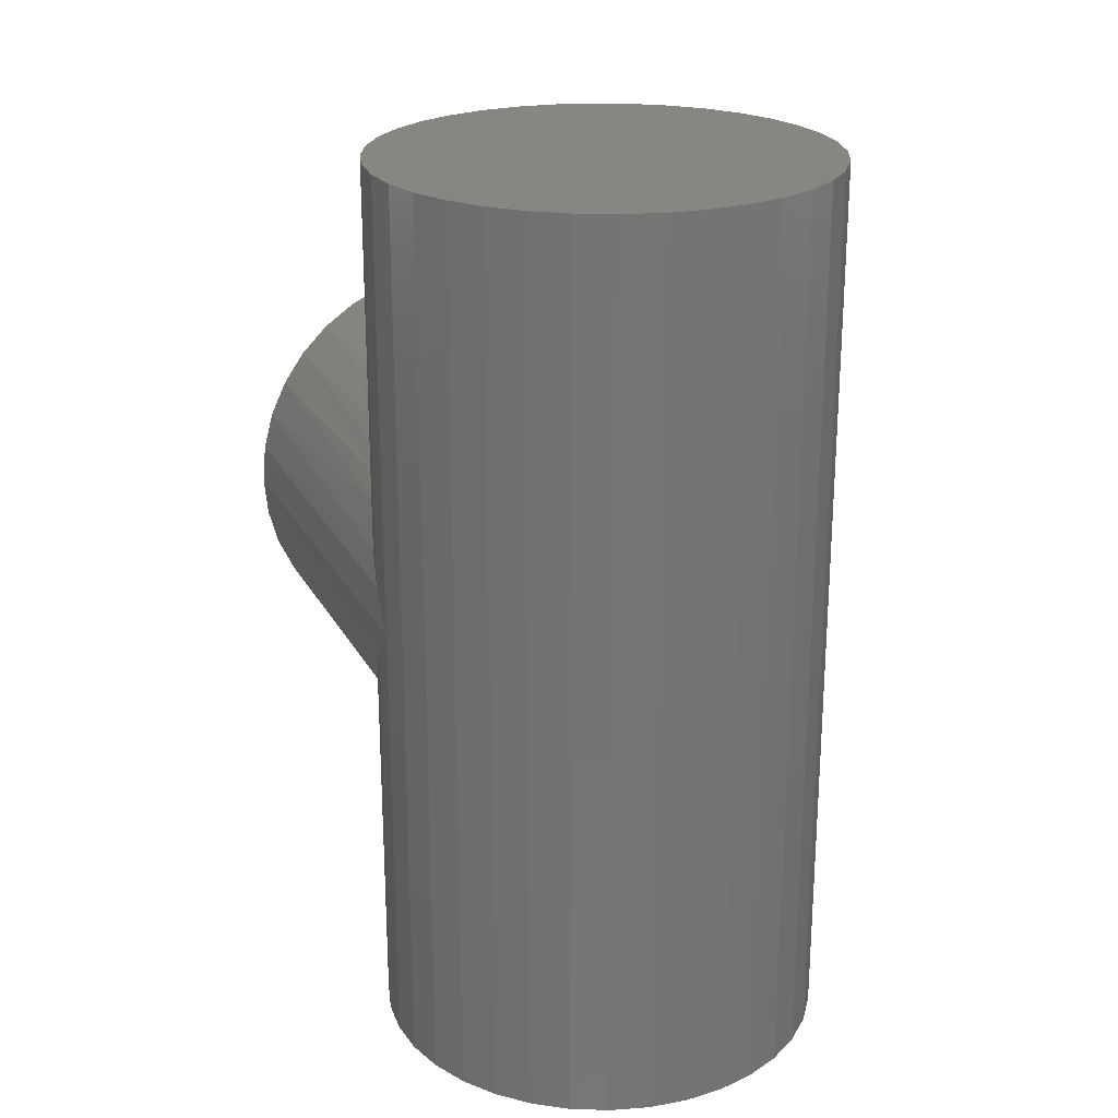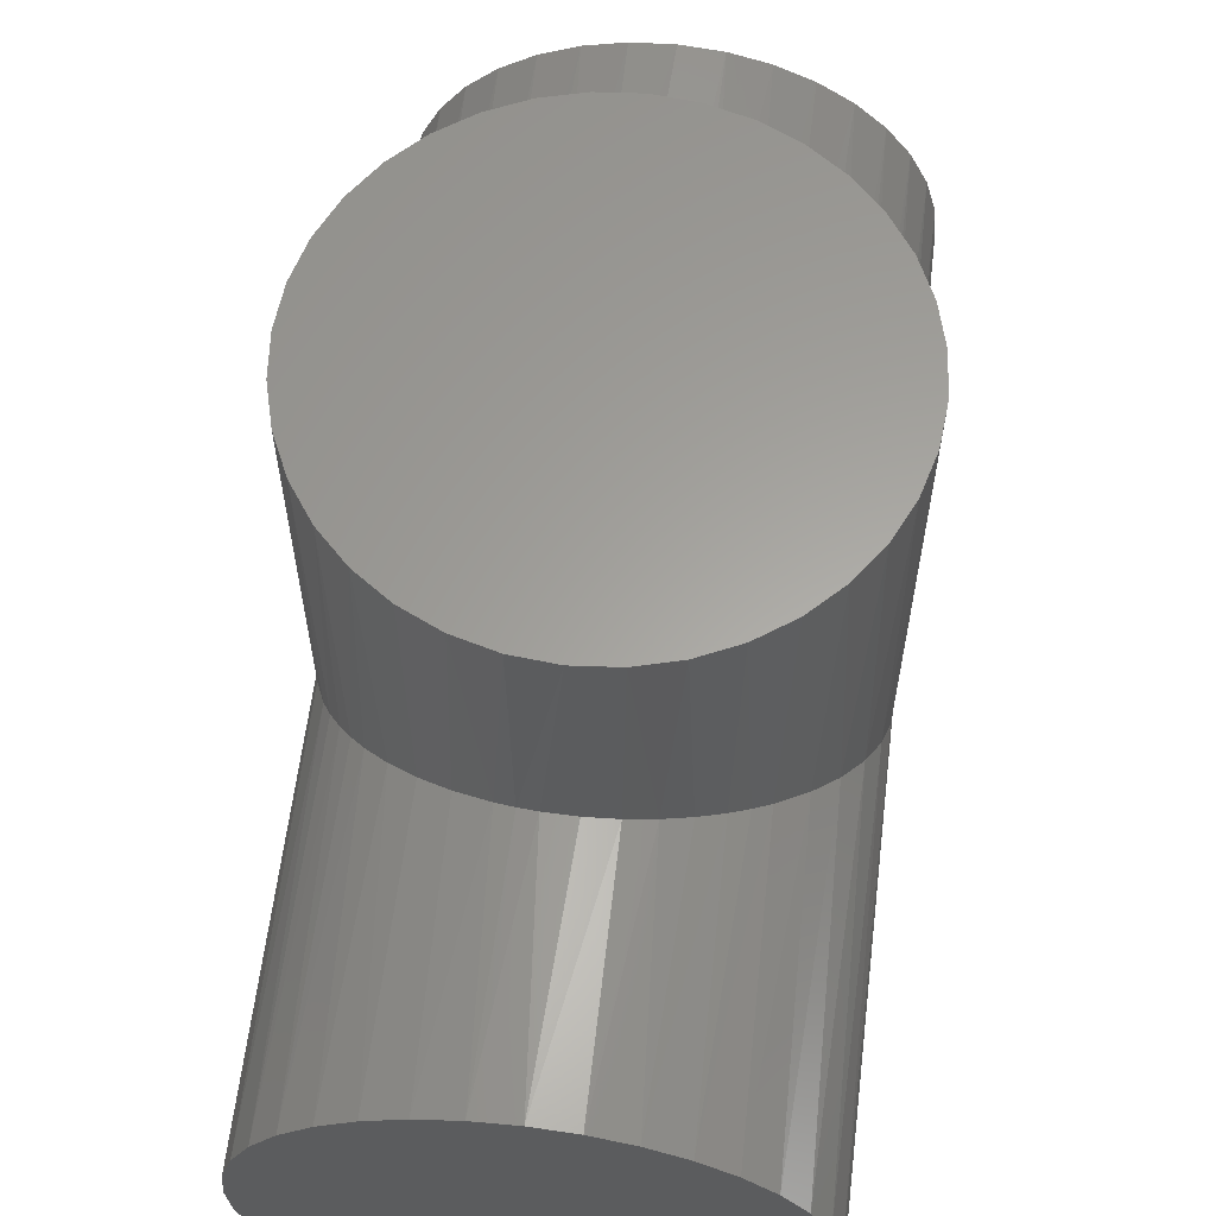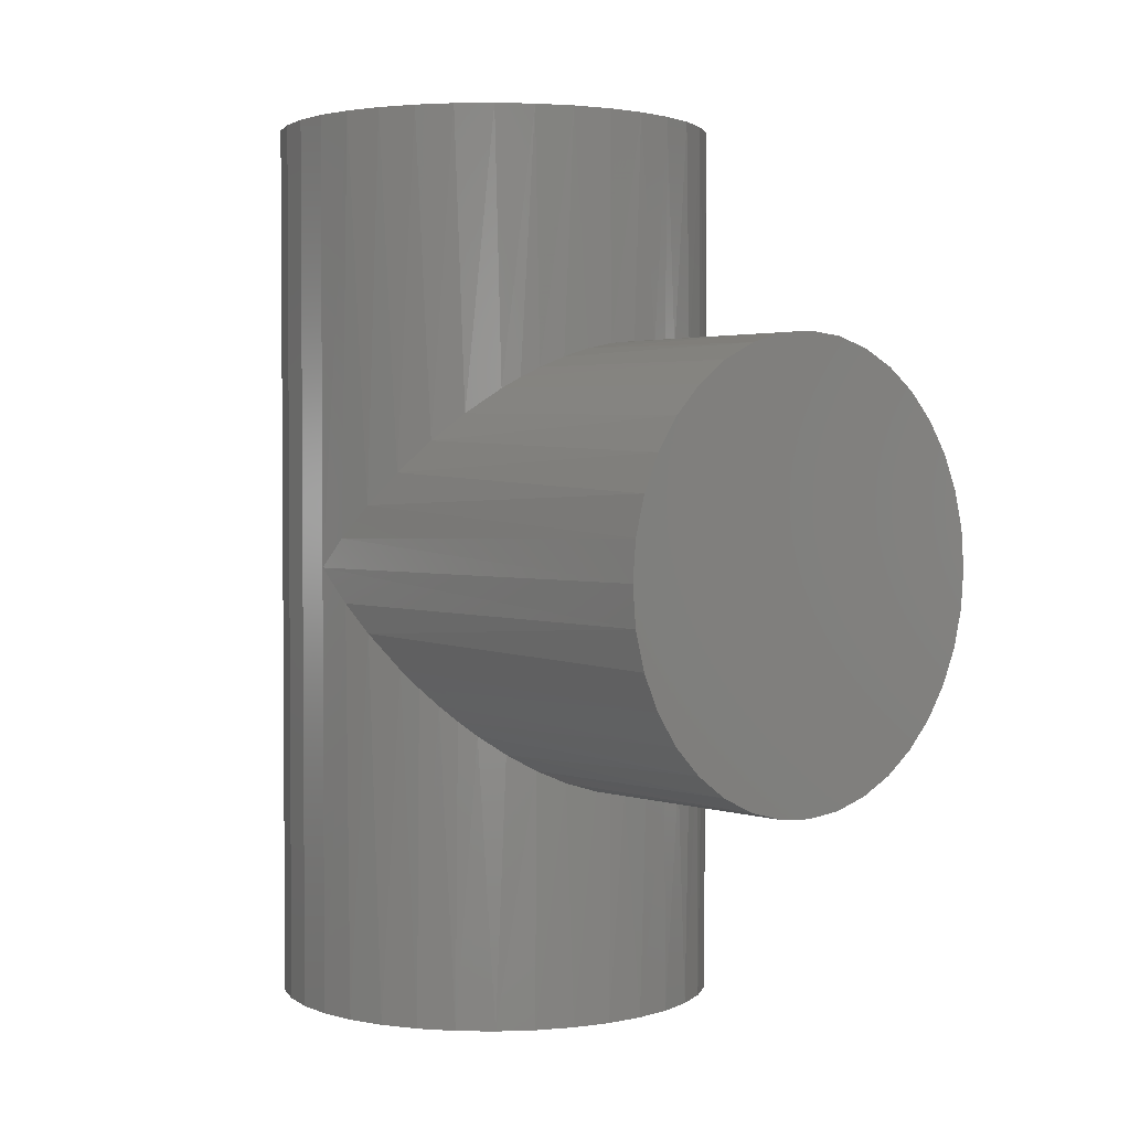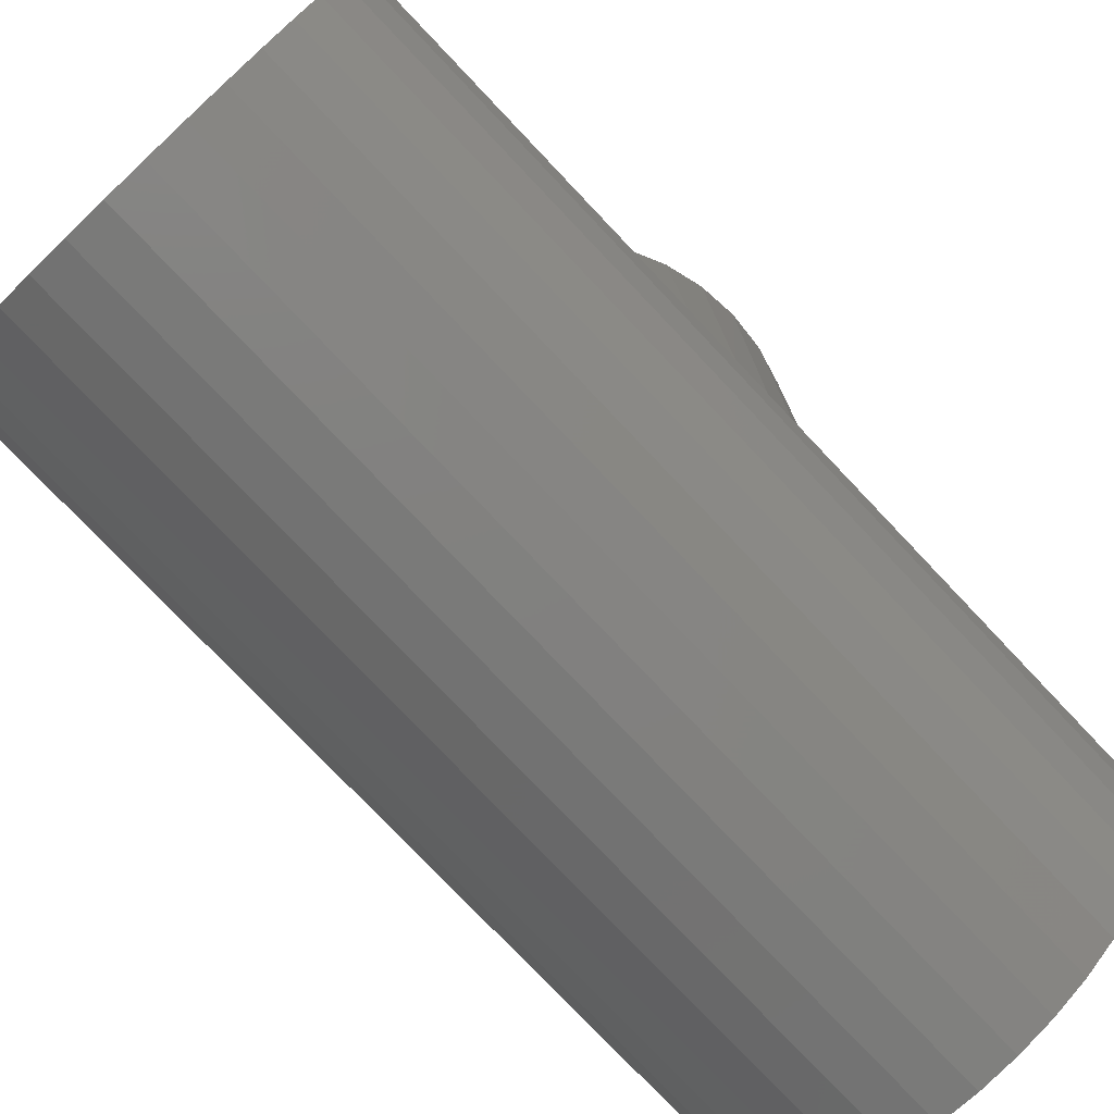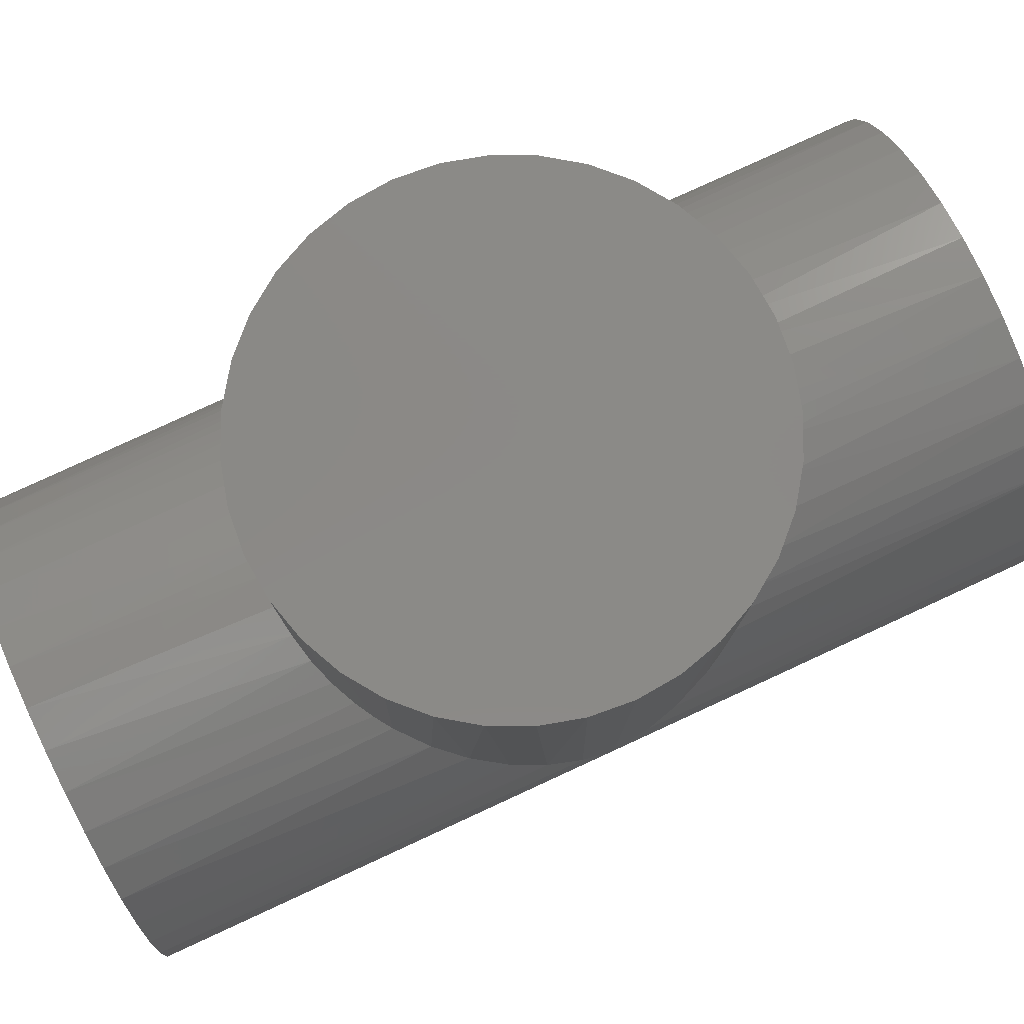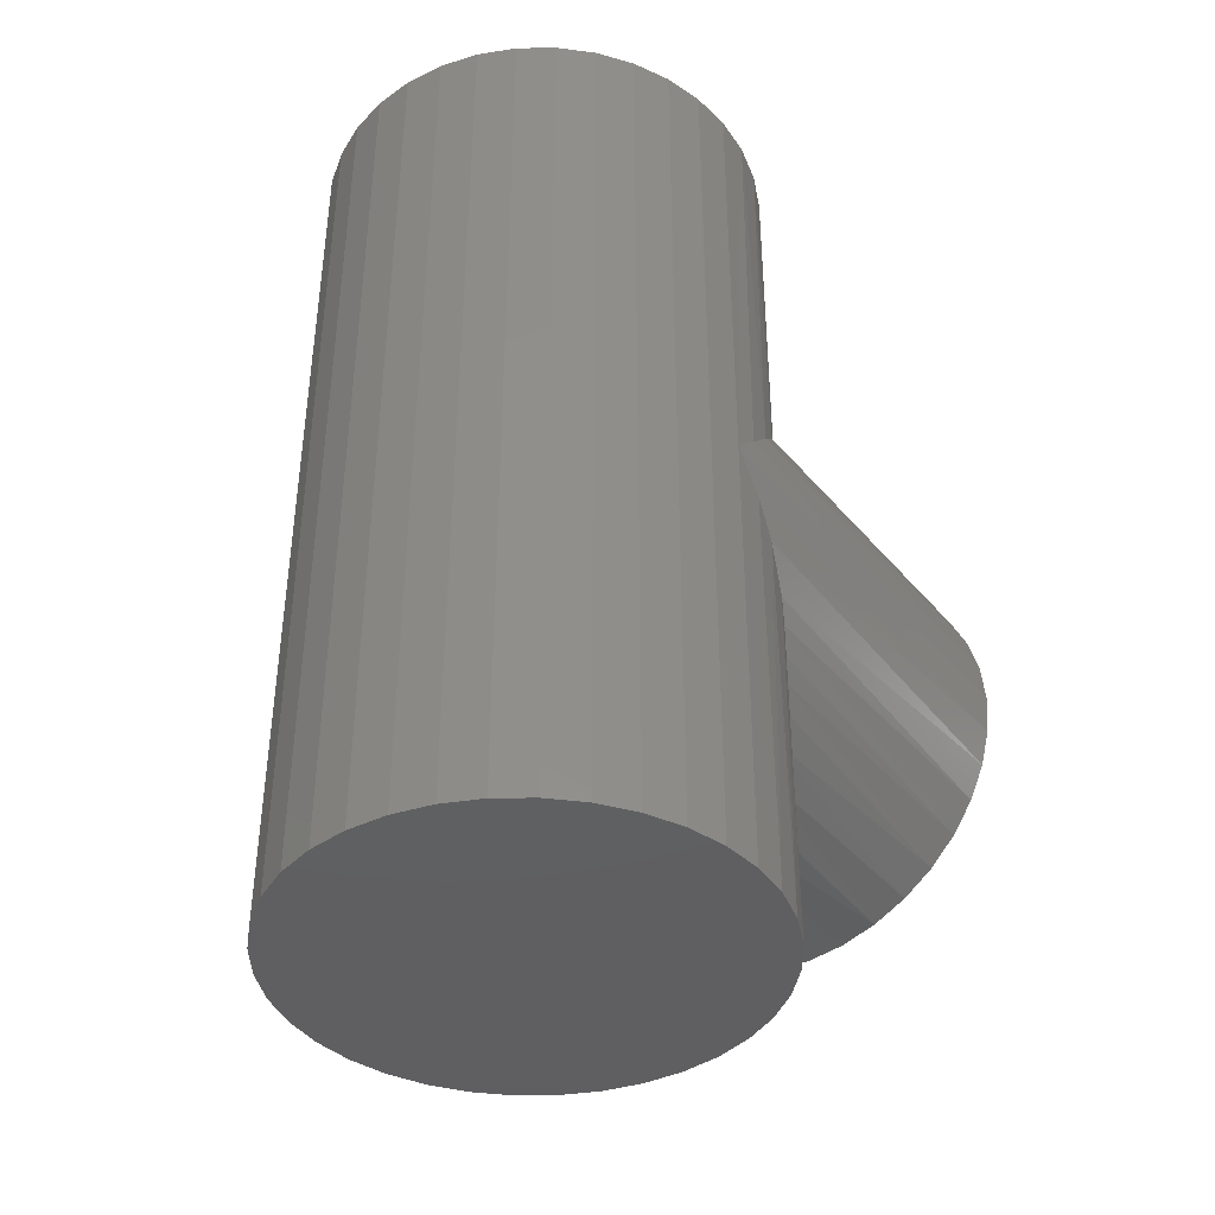
<metadata>
{"format":"stl","ext":"stl","renderer":"f3d","projection":"perspective","resolution":1024,"background":"white","views":[{"elev":23.0,"azim":158.0,"up":"+Y"},{"elev":61.6,"azim":-173.0,"up":"+Z"},{"elev":2.3,"azim":-41.9,"up":"+Y"},{"elev":-77.3,"azim":43.5,"up":"+Z"},{"elev":79.9,"azim":65.3,"up":"+Z"},{"elev":-40.1,"azim":-144.1,"up":"+Y"}]}
</metadata>
<code>
# stl→obj: 160 verts, 316 faces
v 49.24 0 8.682
v 47.92 85.74 14.26
v 46.98 0 17.1
v 45.21 78.65 21.35
v 43.3 0 25
v 41.31 71.84 28.16
v 38.3 0 32.14
v 36.67 66.01 33.99
v 32.14 0 38.3
v 27.59 58.3 41.7
v 23.99 56.13 43.87
v 25 0 43.3
v 17.1 0 46.98
v 13.75 51.93 48.07
v 8.682 0 49.24
v 8.104 50.66 49.34
v -8.682 0 49.24
v -11.94 51.45 48.55
v -17.1 0 46.98
v -18.82 53.68 46.32
v -43.3 0 25
v -45.05 78.31 21.69
v -46.98 0 17.1
v -47.98 85.93 14.07
v -49.24 0 8.682
v 50 0 6.123e-15
v 50 100 6.123e-15
v 49.51 93.01 6.993
v 30.9 60.69 39.31
v 19.08 53.78 46.22
v -3.062e-15 0 50
v 1.79 50.03 49.97
v -4.582 50.21 49.79
v -8.306 50.69 49.31
v -25 0 43.3
v -24.9 56.64 43.36
v -32.14 0 38.3
v -30.3 60.22 39.78
v -34.98 64.27 35.73
v -38.3 0 32.14
v -37.91 67.39 32.61
v -40.49 70.67 29.33
v -42.97 74.43 25.57
v -50 100 0
v -50 0 0
v -49.41 92.32 7.682
v 49.24 200 8.682
v 46.98 200 17.1
v 47.92 114.3 14.27
v 44.97 121.9 21.86
v 43.3 200 25
v 34.88 135.8 35.82
v 32.14 200 38.3
v 30.19 139.9 39.85
v 25 200 43.3
v 11.83 148.6 48.58
v 18.71 146.4 46.37
v 17.1 200 46.98
v 8.682 200 49.24
v -13.87 148 48.04
v -8.218 149.3 49.32
v -8.682 200 49.24
v -17.1 200 46.98
v -36.78 133.9 33.87
v -31.02 139.2 39.21
v -32.14 200 38.3
v -38.3 200 32.14
v -41.42 128 28.01
v -43.3 200 25
v -45.31 121.1 21.14
v -46.98 200 17.1
v -48.01 114 13.98
v -49.24 200 8.682
v 50 200 6.123e-15
v 49.36 107.9 7.943
v 38.3 200 32.14
v 40.38 129.5 29.48
v 42.87 125.7 25.73
v 37.8 132.7 32.73
v 24.8 143.4 43.42
v -3.062e-15 200 50
v 4.469 149.8 49.8
v 8.193 149.3 49.32
v -1.905 150 49.96
v -25 200 43.3
v -24.11 143.8 43.81
v -19.19 146.2 46.17
v -27.71 141.6 41.62
v -50 200 0
v -49.55 106.7 6.657
v -49.24 200 -8.682
v 49.24 0 -8.682
v -49.24 0 -8.682
v -46.98 0 -17.1
v -46.98 200 -17.1
v -43.3 0 -25
v -43.3 200 -25
v -38.3 0 -32.14
v -38.3 200 -32.14
v -32.14 0 -38.3
v -32.14 200 -38.3
v -25 0 -43.3
v -25 200 -43.3
v -17.1 0 -46.98
v -17.1 200 -46.98
v -8.682 0 -49.24
v -8.682 200 -49.24
v 9.185e-15 0 -50
v 9.185e-15 200 -50
v 8.682 0 -49.24
v 8.682 200 -49.24
v 17.1 0 -46.98
v 17.1 200 -46.98
v 25 0 -43.3
v 25 200 -43.3
v 32.14 0 -38.3
v 32.14 200 -38.3
v 38.3 0 -32.14
v 38.3 200 -32.14
v 43.3 0 -25
v 43.3 200 -25
v 46.98 0 -17.1
v 46.98 200 -17.1
v 49.24 200 -8.682
v -49.24 108.7 100
v -46.98 117.1 100
v -43.3 125 100
v -38.3 132.1 100
v -32.14 138.3 100
v -17.1 147 100
v -8.682 149.2 100
v 8.682 149.2 100
v 17.1 147 100
v 25 143.3 100
v 32.14 138.3 100
v 43.3 125 100
v 46.98 117.1 100
v 49.24 108.7 100
v -50 100 100
v -25 143.3 100
v 3.062e-15 150 100
v 38.3 132.1 100
v 50 100 100
v 49.24 91.32 100
v 46.98 82.9 100
v 43.3 75 100
v 38.3 67.86 100
v 32.14 61.7 100
v 17.1 53.02 100
v 8.682 50.76 100
v -8.682 50.76 100
v -17.1 53.02 100
v -43.3 75 100
v -46.98 82.9 100
v -49.24 91.32 100
v 25 56.7 100
v -9.185e-15 50 100
v -25 56.7 100
v -32.14 61.7 100
v -38.3 67.86 100
f 1 2 3
f 3 2 4
f 3 4 5
f 4 6 5
f 7 5 6
f 6 8 7
f 9 7 8
f 10 11 12
f 13 14 15
f 14 16 15
f 17 18 19
f 18 20 19
f 21 22 23
f 22 24 23
f 25 23 24
f 26 27 1
f 1 27 28
f 1 28 2
f 10 12 29
f 29 12 9
f 29 9 8
f 12 11 13
f 13 11 30
f 13 30 14
f 15 16 31
f 31 16 32
f 31 32 33
f 31 33 17
f 17 33 34
f 17 34 18
f 19 20 35
f 35 20 36
f 35 36 37
f 37 36 38
f 37 38 39
f 37 39 40
f 40 39 41
f 40 41 42
f 40 42 21
f 21 42 43
f 21 43 22
f 44 45 46
f 46 45 25
f 46 25 24
f 47 48 49
f 50 49 48
f 48 51 50
f 52 53 54
f 54 53 55
f 56 57 58
f 58 59 56
f 60 61 62
f 62 63 60
f 64 65 66
f 66 67 64
f 68 64 67
f 67 69 68
f 70 68 69
f 69 71 70
f 70 71 72
f 72 71 73
f 27 74 75
f 75 74 47
f 75 47 49
f 76 77 51
f 51 77 78
f 51 78 50
f 53 52 76
f 76 52 79
f 76 79 77
f 58 57 55
f 55 57 80
f 55 80 54
f 81 82 59
f 59 82 83
f 59 83 56
f 62 61 81
f 81 61 84
f 81 84 82
f 85 86 63
f 63 86 87
f 63 87 60
f 66 65 85
f 85 65 88
f 85 88 86
f 89 44 73
f 73 44 90
f 73 90 72
f 89 91 44
f 26 92 27
f 45 44 93
f 93 44 91
f 93 91 94
f 94 91 95
f 94 95 96
f 96 95 97
f 96 97 98
f 98 97 99
f 98 99 100
f 100 99 101
f 100 101 102
f 102 101 103
f 102 103 104
f 104 103 105
f 104 105 106
f 106 105 107
f 106 107 108
f 108 107 109
f 108 109 110
f 110 109 111
f 110 111 112
f 112 111 113
f 112 113 114
f 114 113 115
f 114 115 116
f 116 115 117
f 116 117 118
f 118 117 119
f 118 119 120
f 120 119 121
f 120 121 122
f 122 121 123
f 122 123 92
f 92 123 124
f 92 124 27
f 27 124 74
f 125 126 72
f 70 72 126
f 126 127 70
f 70 127 68
f 68 127 128
f 68 128 64
f 64 128 129
f 60 87 130
f 130 131 60
f 56 83 132
f 132 133 56
f 54 80 134
f 134 135 54
f 50 78 136
f 136 137 50
f 50 137 49
f 49 137 138
f 44 139 90
f 90 139 125
f 90 125 72
f 140 88 129
f 129 88 65
f 129 65 64
f 130 87 140
f 140 87 86
f 140 86 88
f 141 84 131
f 131 84 61
f 131 61 60
f 132 83 141
f 141 83 82
f 141 82 84
f 134 80 133
f 133 80 57
f 133 57 56
f 142 79 135
f 135 79 52
f 135 52 54
f 136 78 142
f 142 78 77
f 142 77 79
f 143 27 138
f 138 27 75
f 138 75 49
f 144 145 2
f 4 2 145
f 145 146 4
f 4 146 6
f 6 146 147
f 6 147 8
f 8 147 148
f 14 30 149
f 149 150 14
f 18 34 151
f 151 152 18
f 18 152 20
f 153 154 22
f 22 154 24
f 24 154 155
f 27 143 28
f 28 143 144
f 28 144 2
f 156 10 148
f 148 10 29
f 148 29 8
f 149 30 156
f 156 30 11
f 156 11 10
f 157 32 150
f 150 32 16
f 150 16 14
f 151 34 157
f 157 34 33
f 157 33 32
f 20 152 36
f 36 152 158
f 36 158 38
f 38 158 159
f 38 159 39
f 39 159 41
f 41 159 160
f 41 160 42
f 42 160 43
f 43 160 153
f 43 153 22
f 139 44 155
f 155 44 46
f 155 46 24
f 131 132 141
f 132 131 133
f 133 131 130
f 133 130 134
f 134 130 140
f 134 140 135
f 135 140 129
f 135 129 142
f 142 129 128
f 142 128 136
f 136 128 127
f 136 127 137
f 137 127 126
f 137 126 138
f 138 126 125
f 138 125 143
f 143 125 139
f 143 139 144
f 144 139 155
f 144 155 145
f 145 155 154
f 145 154 146
f 146 154 153
f 146 153 147
f 147 153 160
f 147 160 148
f 148 160 159
f 148 159 156
f 156 159 158
f 156 158 149
f 149 158 152
f 149 152 150
f 150 152 151
f 150 151 157
f 59 62 81
f 62 59 63
f 63 59 58
f 63 58 85
f 85 58 55
f 85 55 66
f 66 55 53
f 66 53 67
f 67 53 76
f 67 76 69
f 69 76 51
f 69 51 71
f 71 51 48
f 71 48 73
f 73 48 47
f 73 47 89
f 89 47 74
f 89 74 91
f 91 74 124
f 91 124 95
f 95 124 123
f 95 123 97
f 97 123 121
f 97 121 99
f 99 121 119
f 99 119 101
f 101 119 117
f 101 117 103
f 103 117 115
f 103 115 105
f 105 115 113
f 105 113 107
f 107 113 111
f 107 111 109
f 31 17 15
f 108 110 106
f 106 110 112
f 106 112 104
f 104 112 114
f 104 114 102
f 102 114 116
f 102 116 100
f 100 116 118
f 100 118 98
f 98 118 120
f 98 120 96
f 96 120 122
f 96 122 94
f 94 122 92
f 94 92 93
f 93 92 26
f 93 26 45
f 45 26 1
f 45 1 25
f 25 1 3
f 25 3 23
f 23 3 5
f 23 5 21
f 21 5 7
f 21 7 40
f 40 7 9
f 40 9 37
f 37 9 12
f 37 12 35
f 35 12 13
f 35 13 19
f 19 13 15
f 19 15 17

</code>
